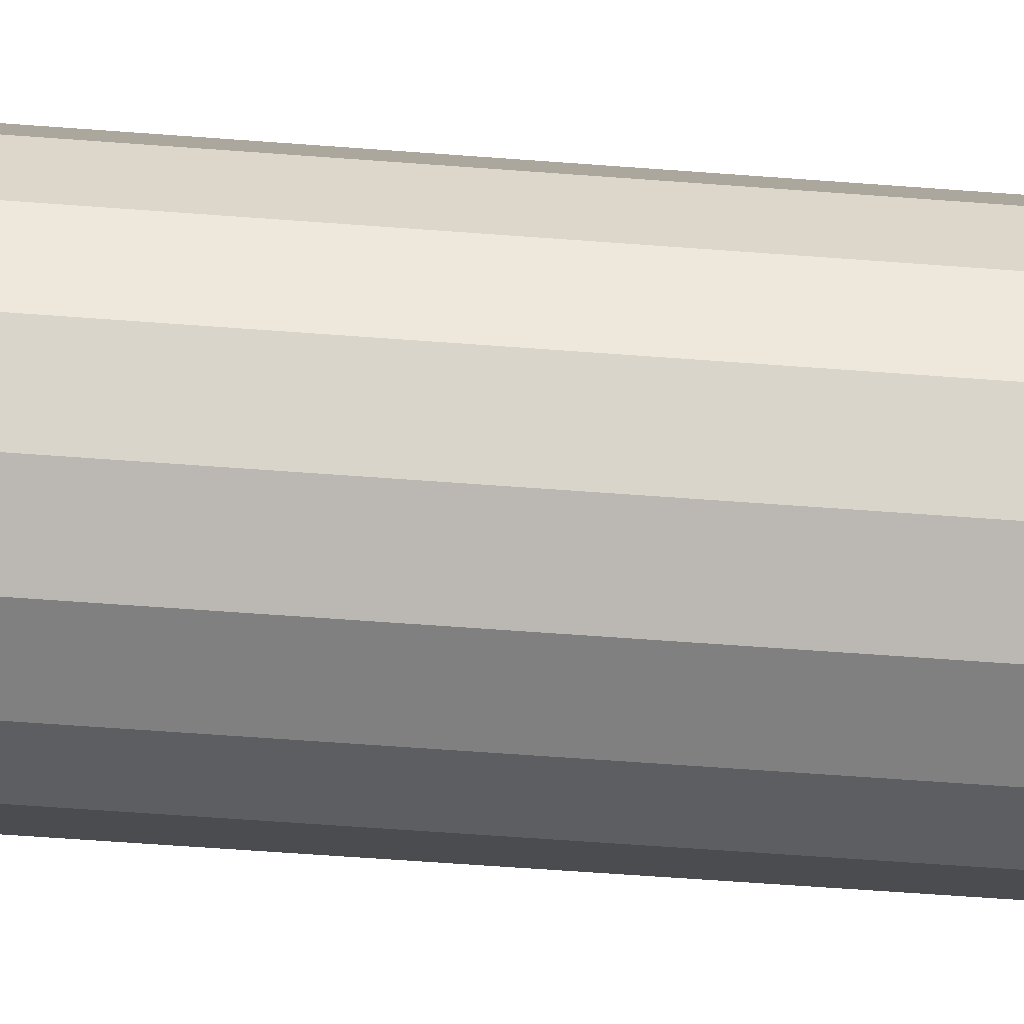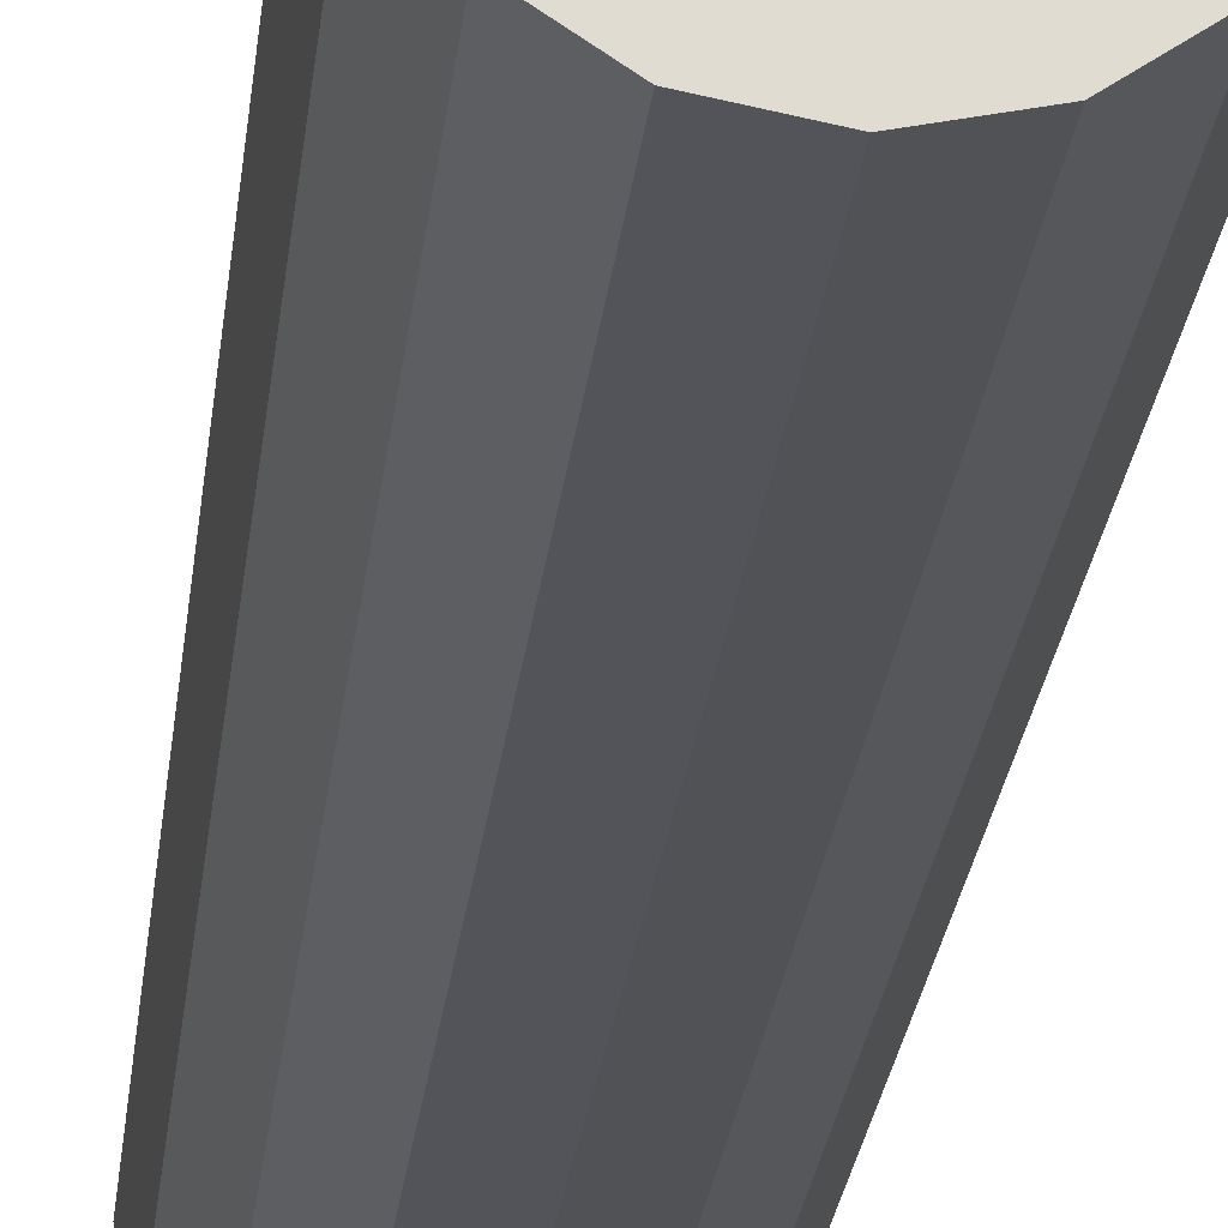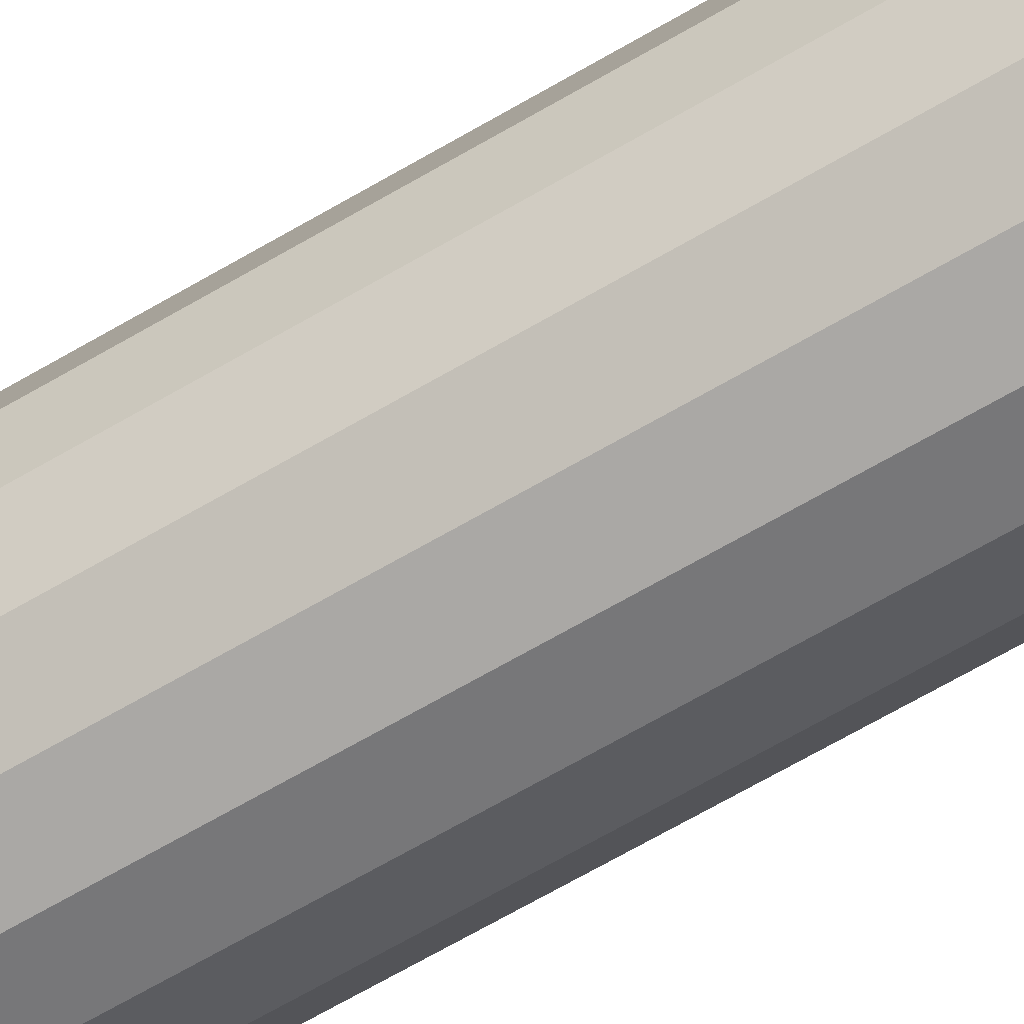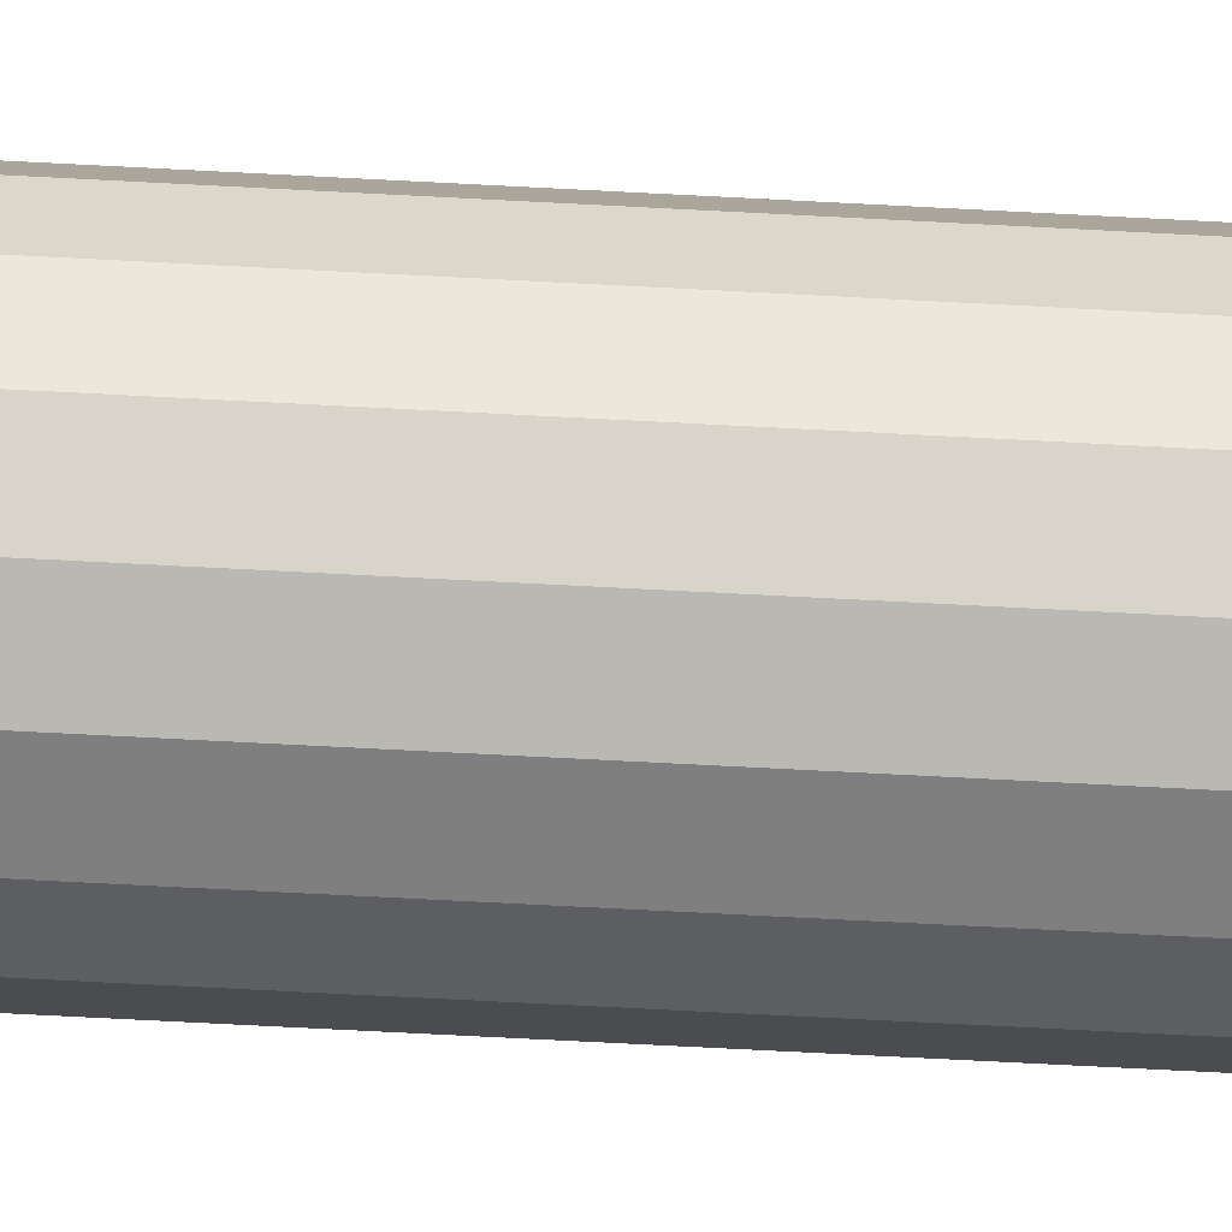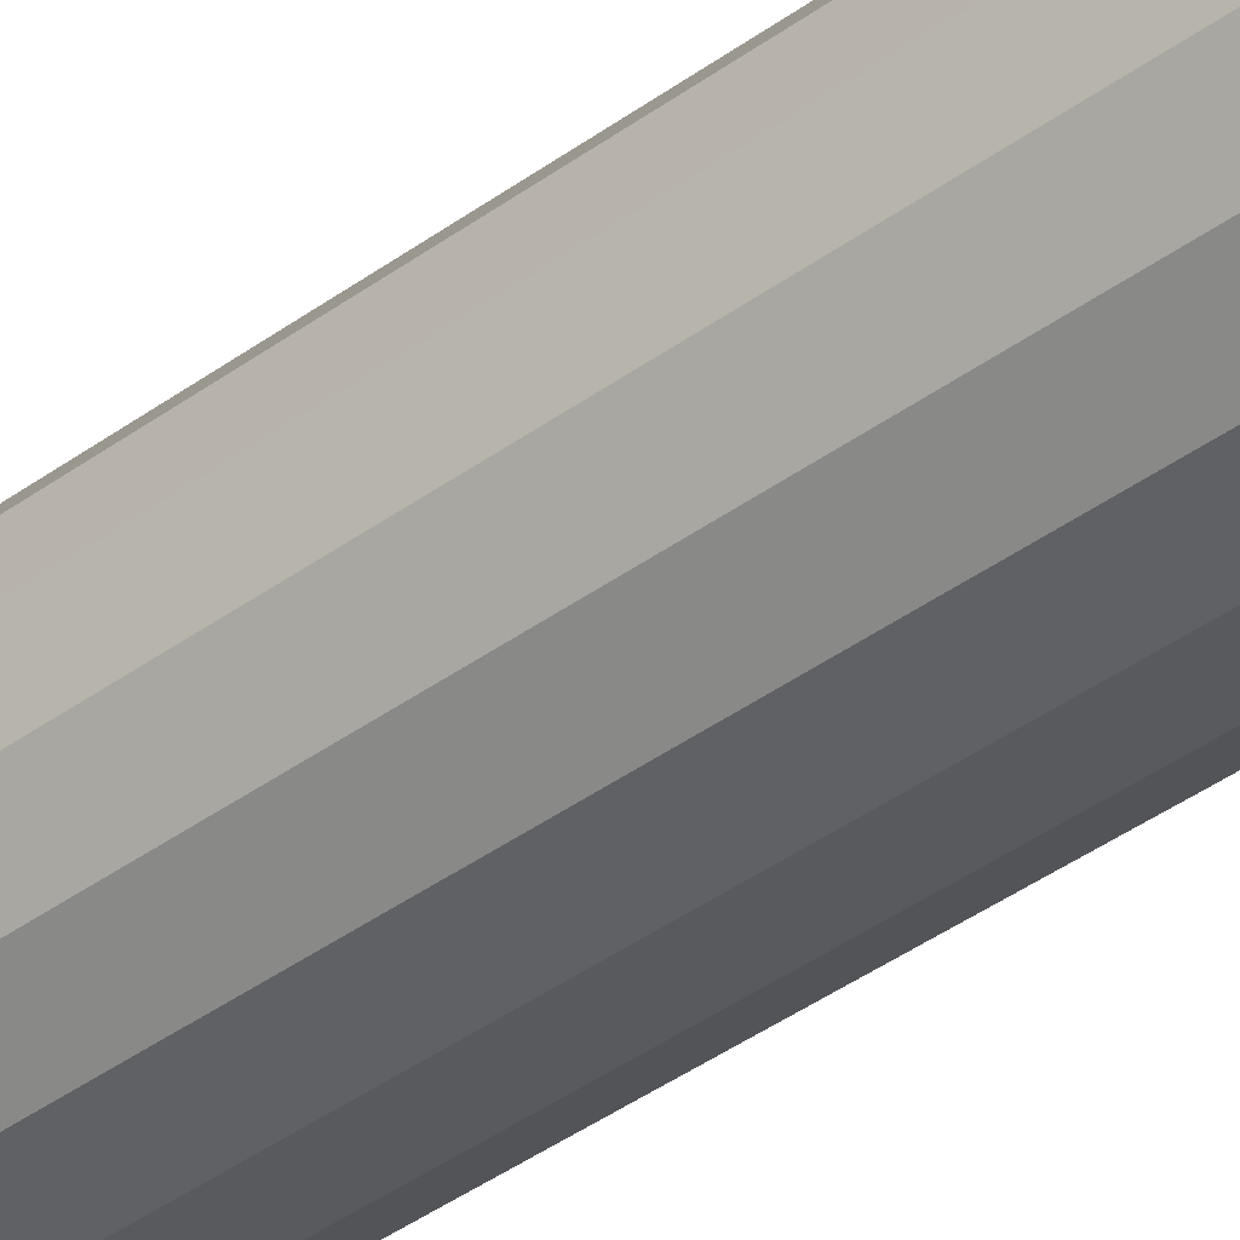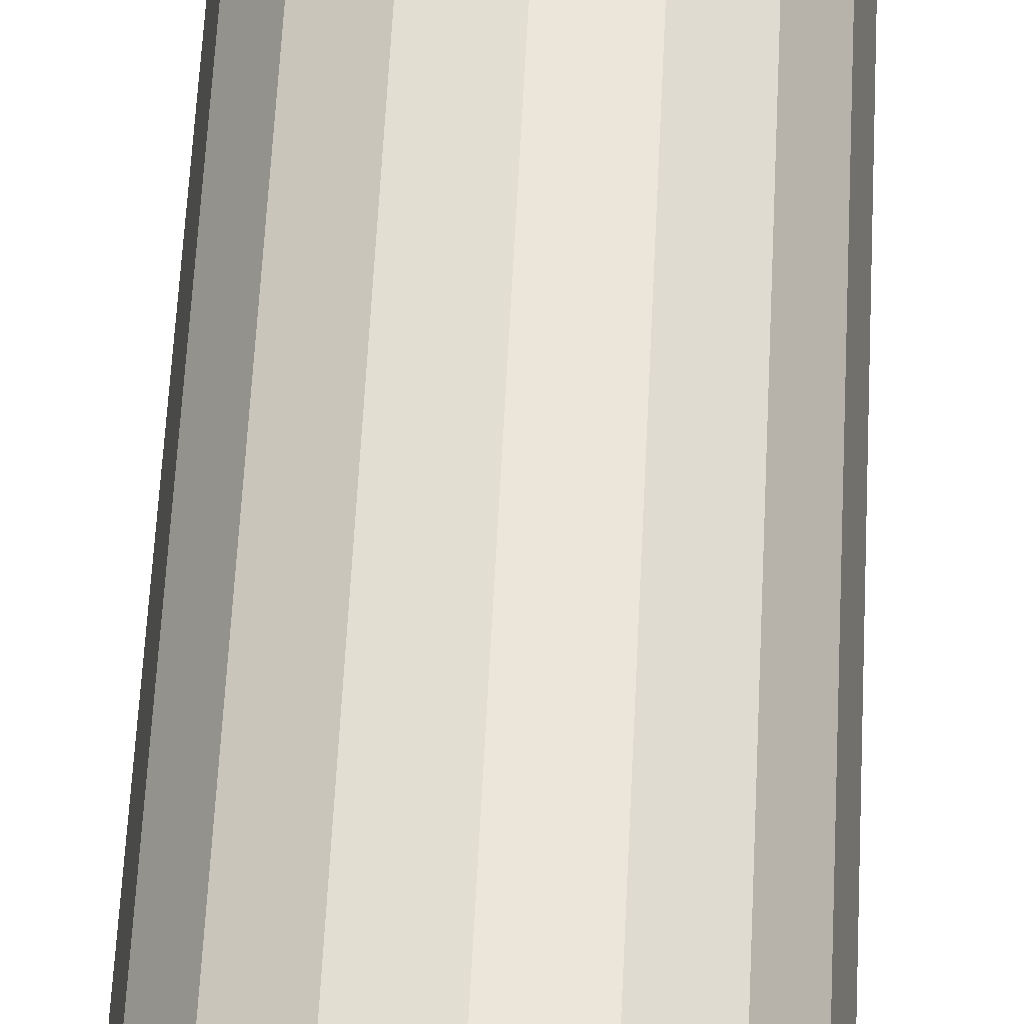
<metadata>
{"format":"obj","ext":"obj","renderer":"f3d","projection":"perspective","resolution":1024,"background":"white","views":[{"elev":-48.8,"azim":-95.1,"up":"+Z"},{"elev":-20.2,"azim":175.0,"up":"+Z"},{"elev":-66.5,"azim":120.5,"up":"+Z"},{"elev":-71.1,"azim":-93.0,"up":"+Z"},{"elev":-41.7,"azim":-48.8,"up":"+Z"},{"elev":51.8,"azim":-177.4,"up":"+Z"}]}
</metadata>
<code>
o Cylinder
v 0 0 -0.5
v 0 5.2 -0.5
v 0.1913 0 -0.4619
v 0.1913 5.2 -0.4619
v 0.3536 0 -0.3536
v 0.3536 5.2 -0.3536
v 0.4619 0 -0.1913
v 0.4619 5.2 -0.1913
v 0.5 0 0
v 0.5 5.2 0
v 0.4619 0 0.1913
v 0.4619 5.2 0.1913
v 0.3536 0 0.3536
v 0.3536 5.2 0.3536
v 0.1913 0 0.4619
v 0.1913 5.2 0.4619
v 0 0 0.5
v 0 5.2 0.5
v -0.1913 0 0.4619
v -0.1913 5.2 0.4619
v -0.3536 0 0.3536
v -0.3536 5.2 0.3536
v -0.4619 0 0.1913
v -0.4619 5.2 0.1913
v -0.5 0 0
v -0.5 5.2 0
v -0.4619 0 -0.1913
v -0.4619 5.2 -0.1913
v -0.3536 0 -0.3536
v -0.3536 5.2 -0.3536
v -0.1913 0 -0.4619
v -0.1913 5.2 -0.4619
f 1 2 4 3
f 3 4 6 5
f 5 6 8 7
f 7 8 10 9
f 9 10 12 11
f 11 12 14 13
f 13 14 16 15
f 15 16 18 17
f 17 18 20 19
f 19 20 22 21
f 21 22 24 23
f 23 24 26 25
f 25 26 28 27
f 27 28 30 29
f 4 2 32 30 28 26 24 22 20 18 16 14 12 10 8 6
f 29 30 32 31
f 31 32 2 1
f 1 3 5 7 9 11 13 15 17 19 21 23 25 27 29 31

</code>
